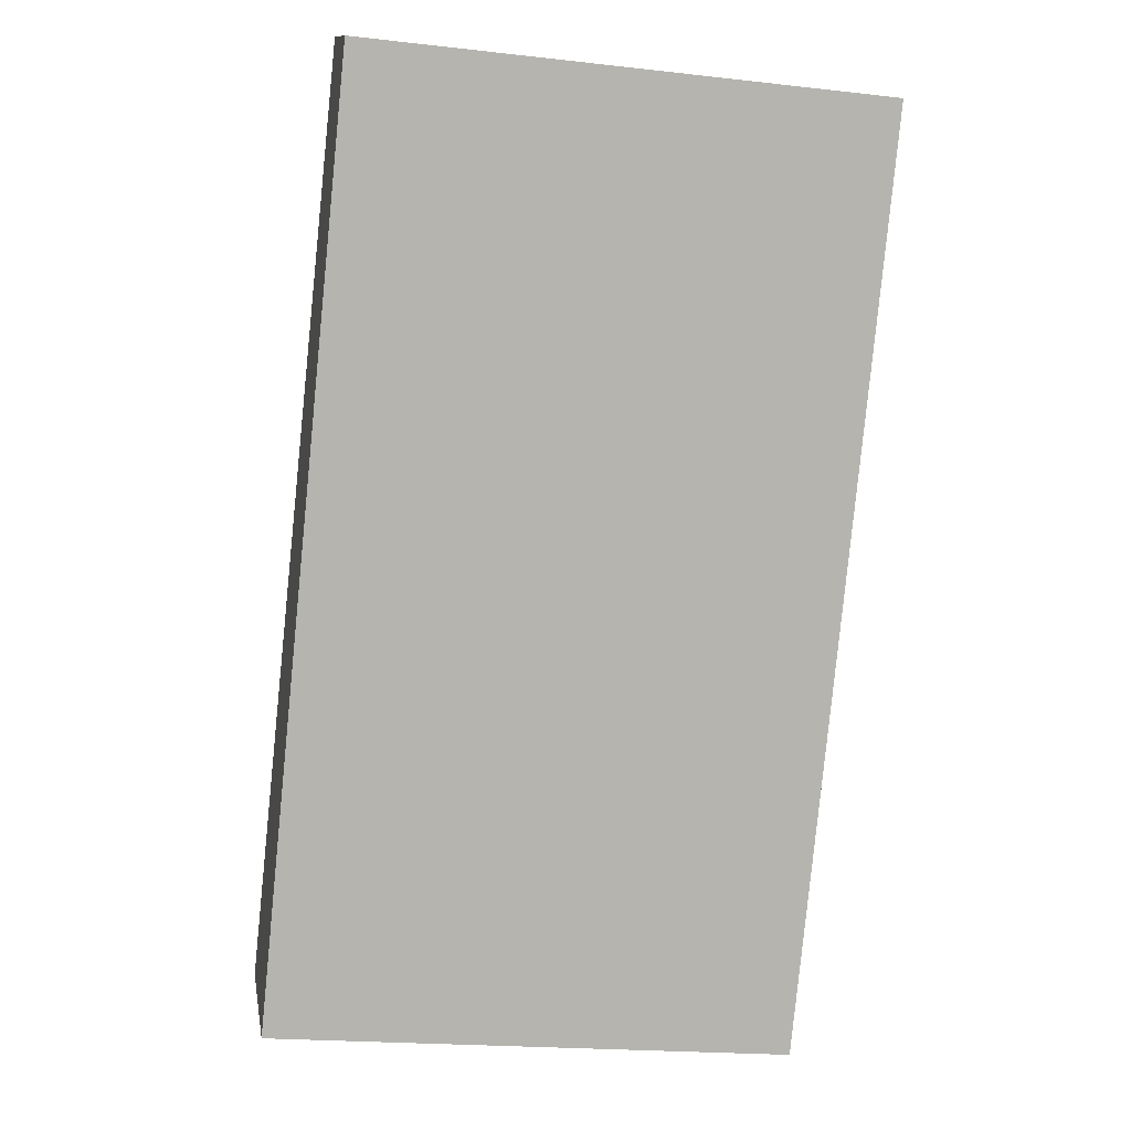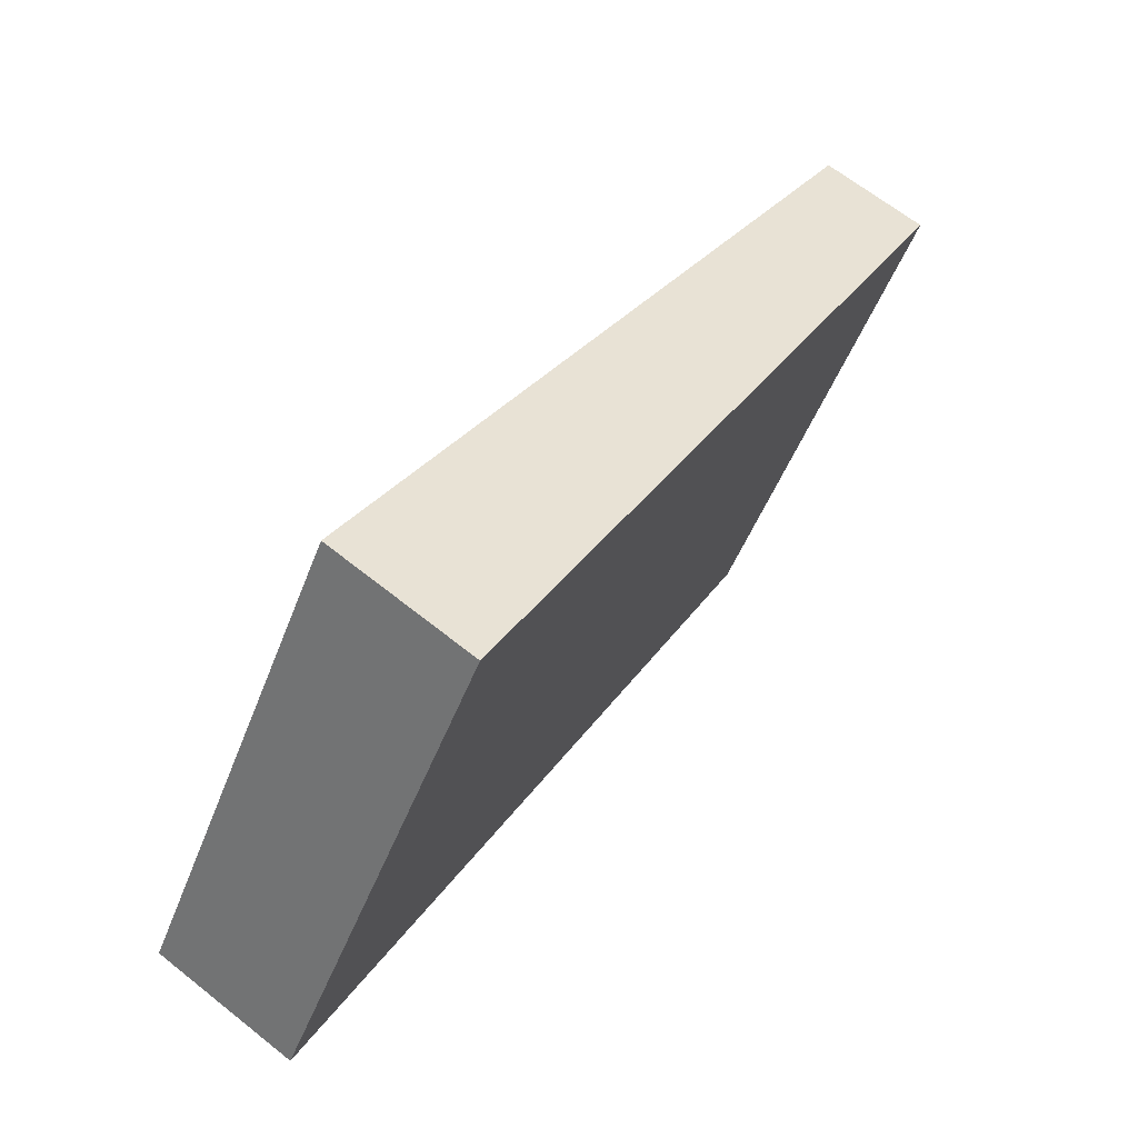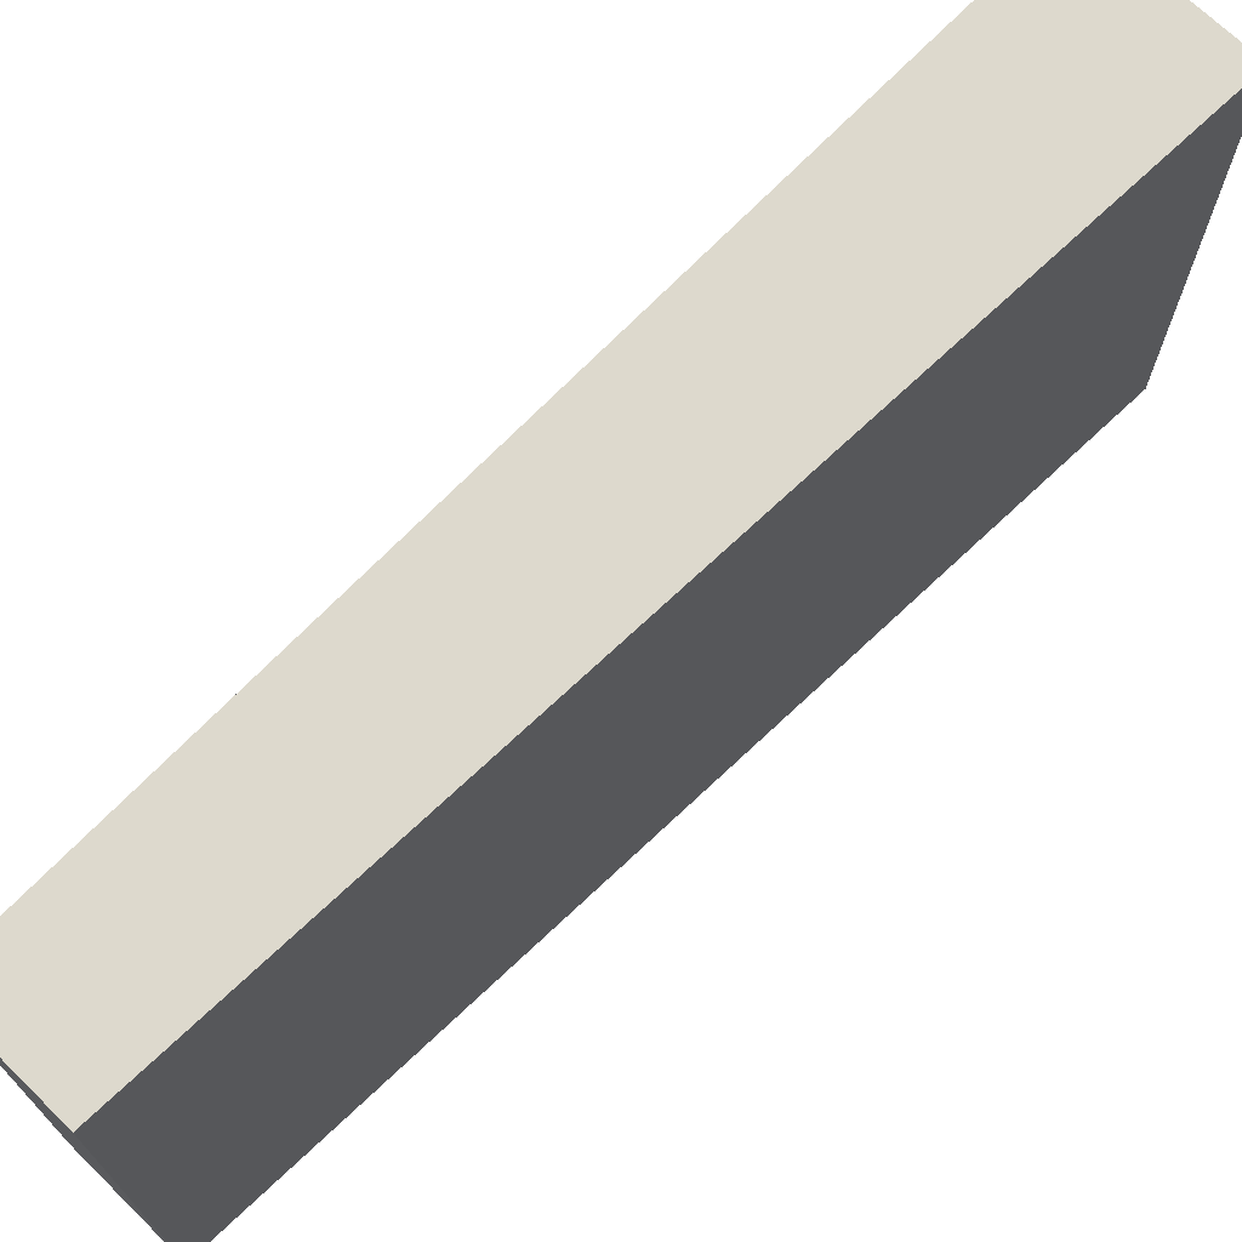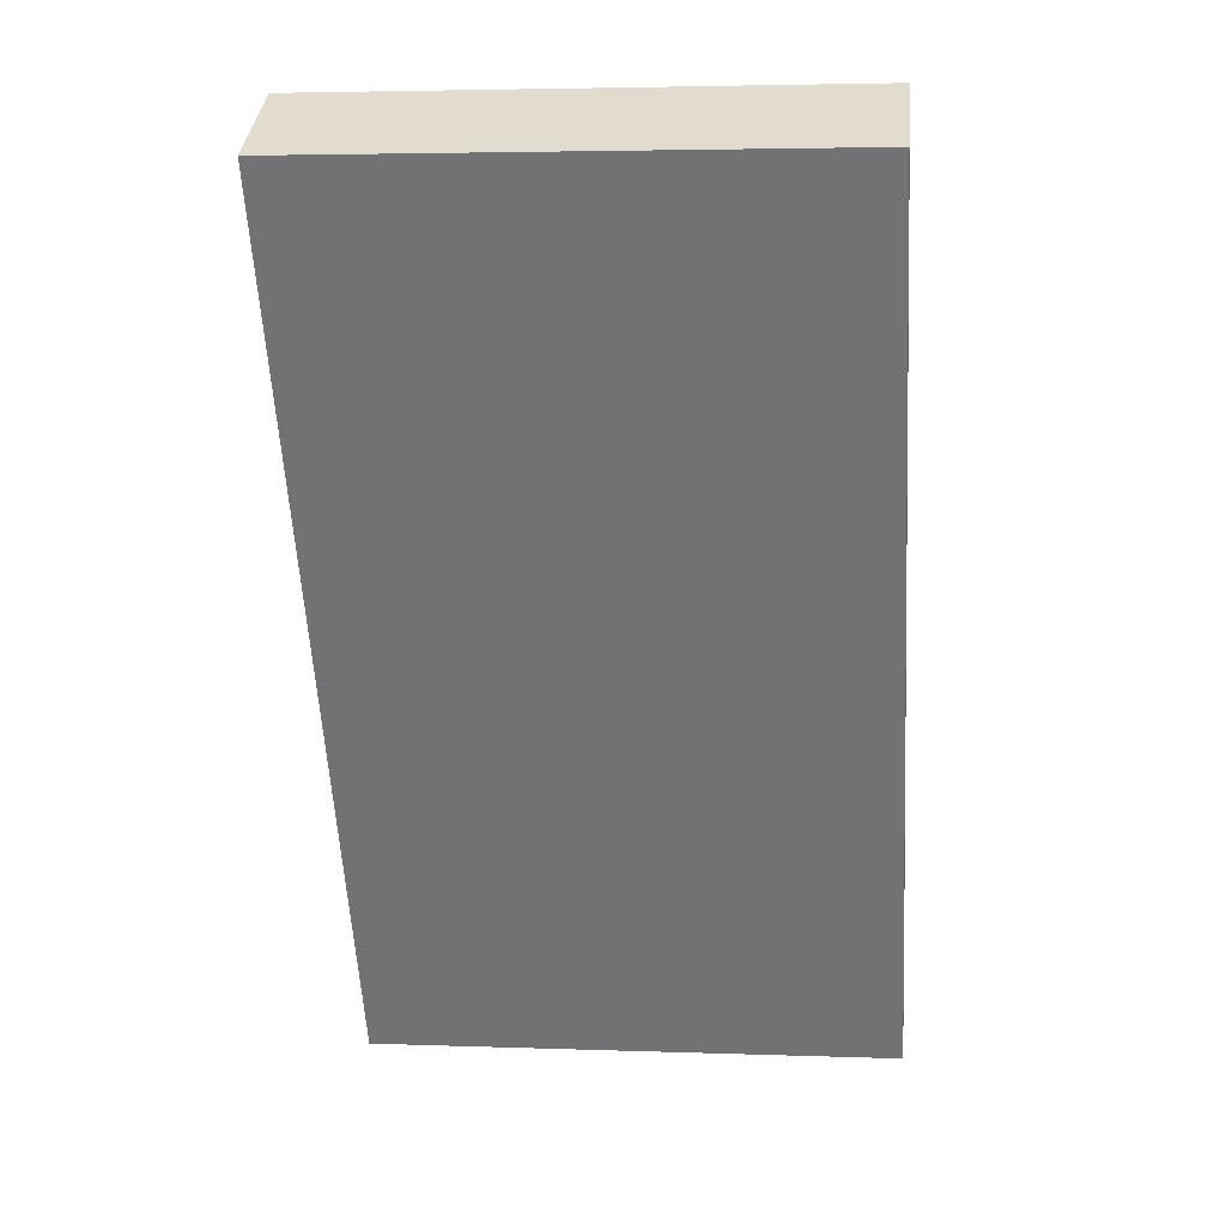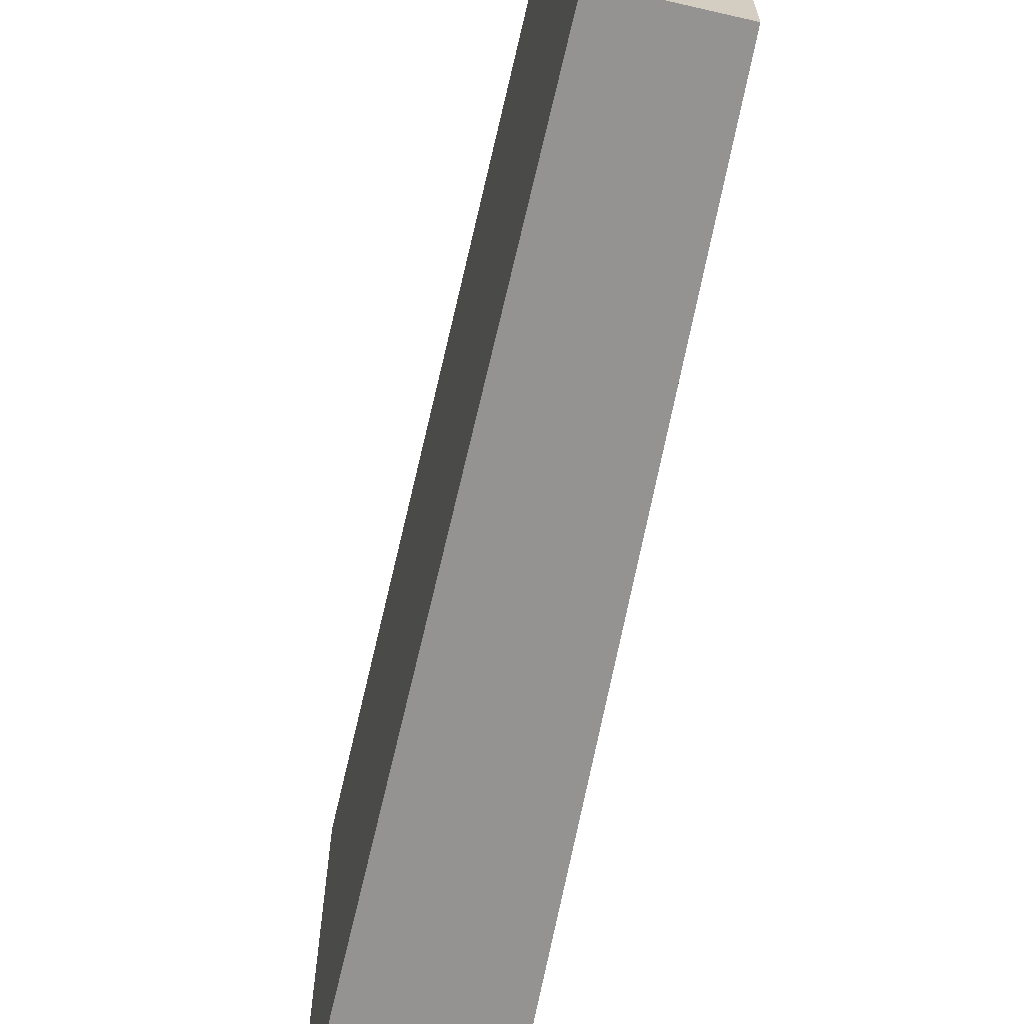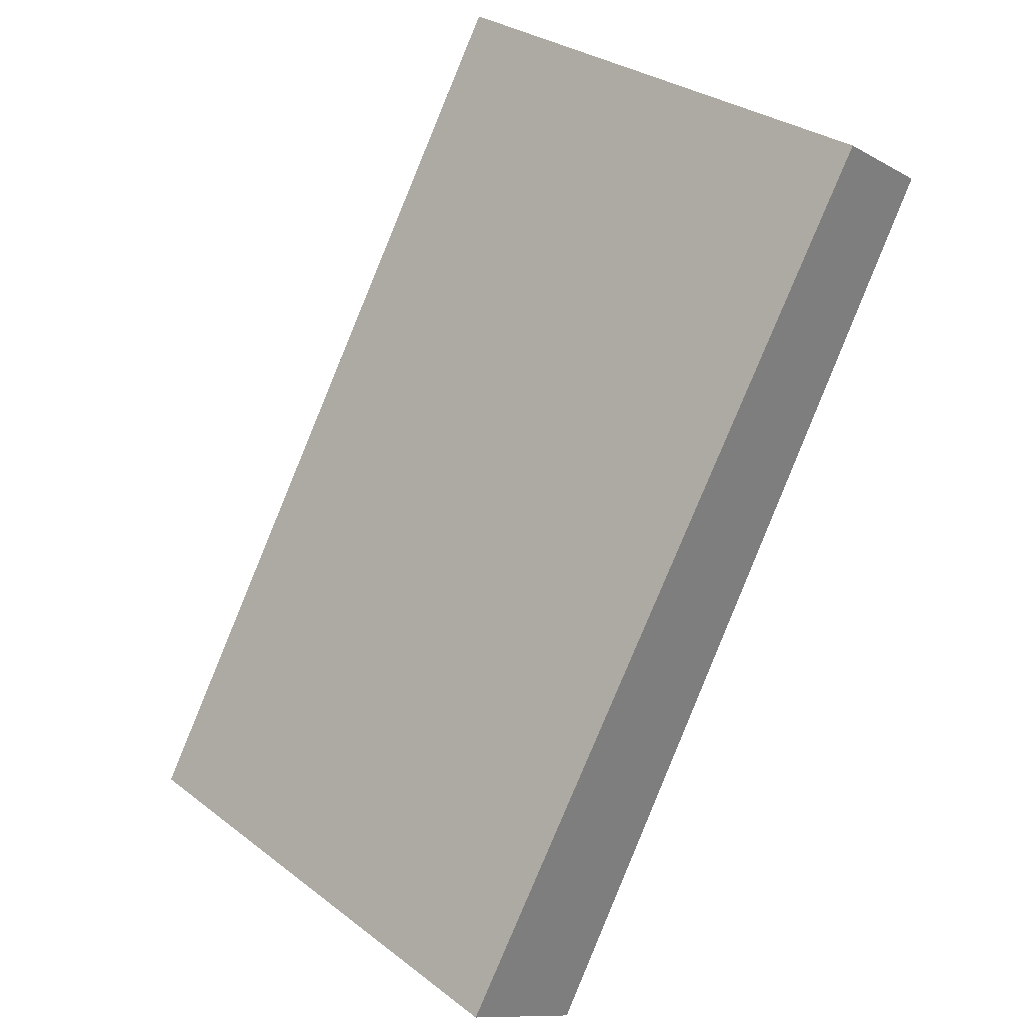
<metadata>
{"format":"obj","ext":"obj","renderer":"f3d","projection":"perspective","resolution":1024,"background":"white","views":[{"elev":-20.2,"azim":78.4,"up":"+Z"},{"elev":-48.1,"azim":-20.1,"up":"+Z"},{"elev":72.0,"azim":76.3,"up":"+Y"},{"elev":4.0,"azim":96.7,"up":"+Z"},{"elev":-66.8,"azim":18.7,"up":"+Y"},{"elev":31.3,"azim":-43.2,"up":"+Z"}]}
</metadata>
<code>
v  0 3.578 2.191e-16
v  4.043 3.578 5.011
v  0.886 3.578 -0.579
v  3.362 3.578 5.432
v  4.043 -3.068e-16 5.011
v  0.886 3.545e-17 -0.579
v  0 0 0
v  3.362 -3.326e-16 5.432
g defaultobject
f 1 2 3
f 2 1 4
f 5 3 2
f 3 5 6
f 6 1 3
f 1 6 7
f 7 4 1
f 4 7 8
f 8 2 4
f 2 8 5
f 5 7 6
f 7 5 8

</code>
